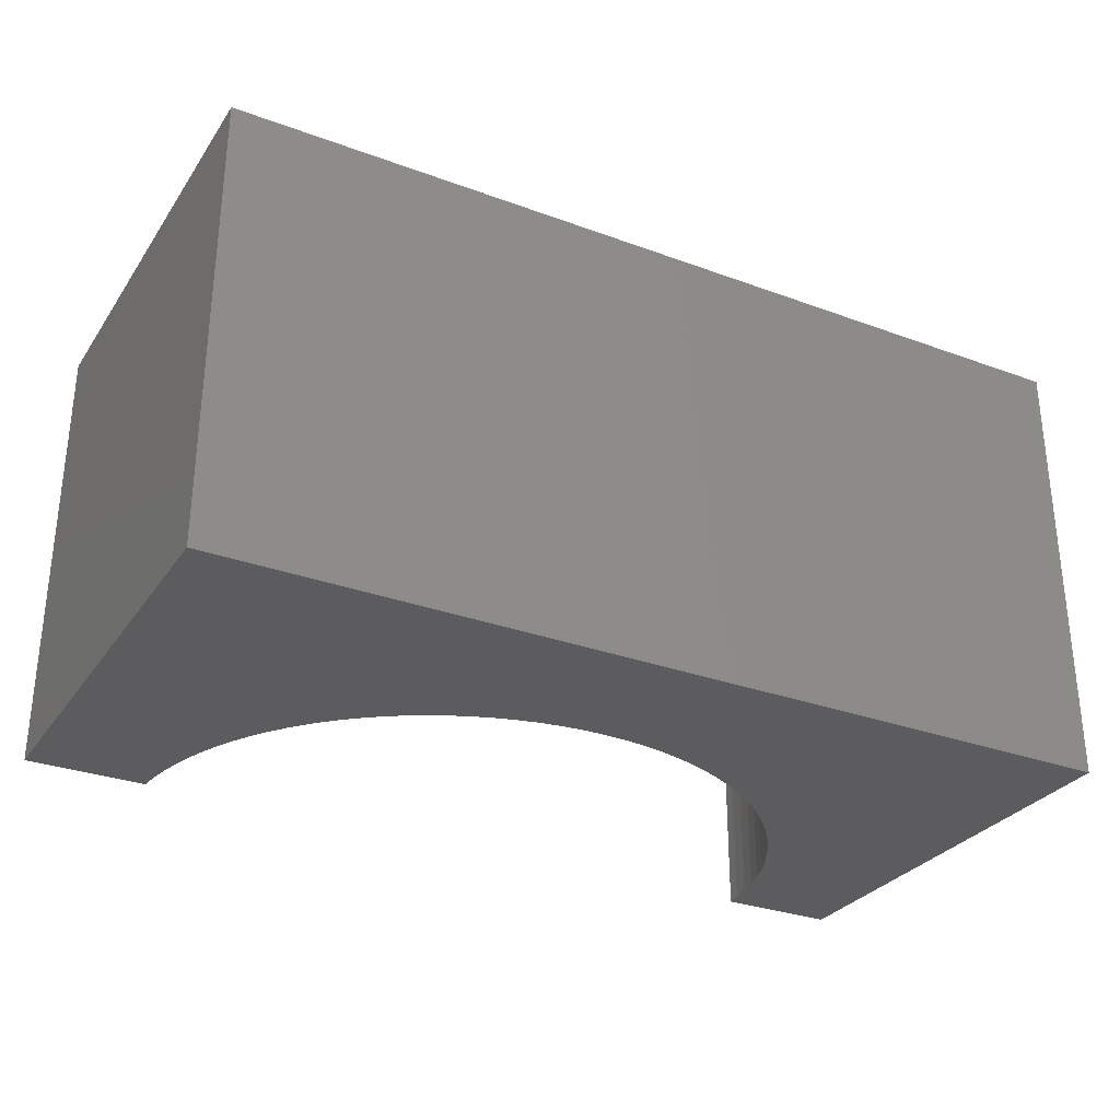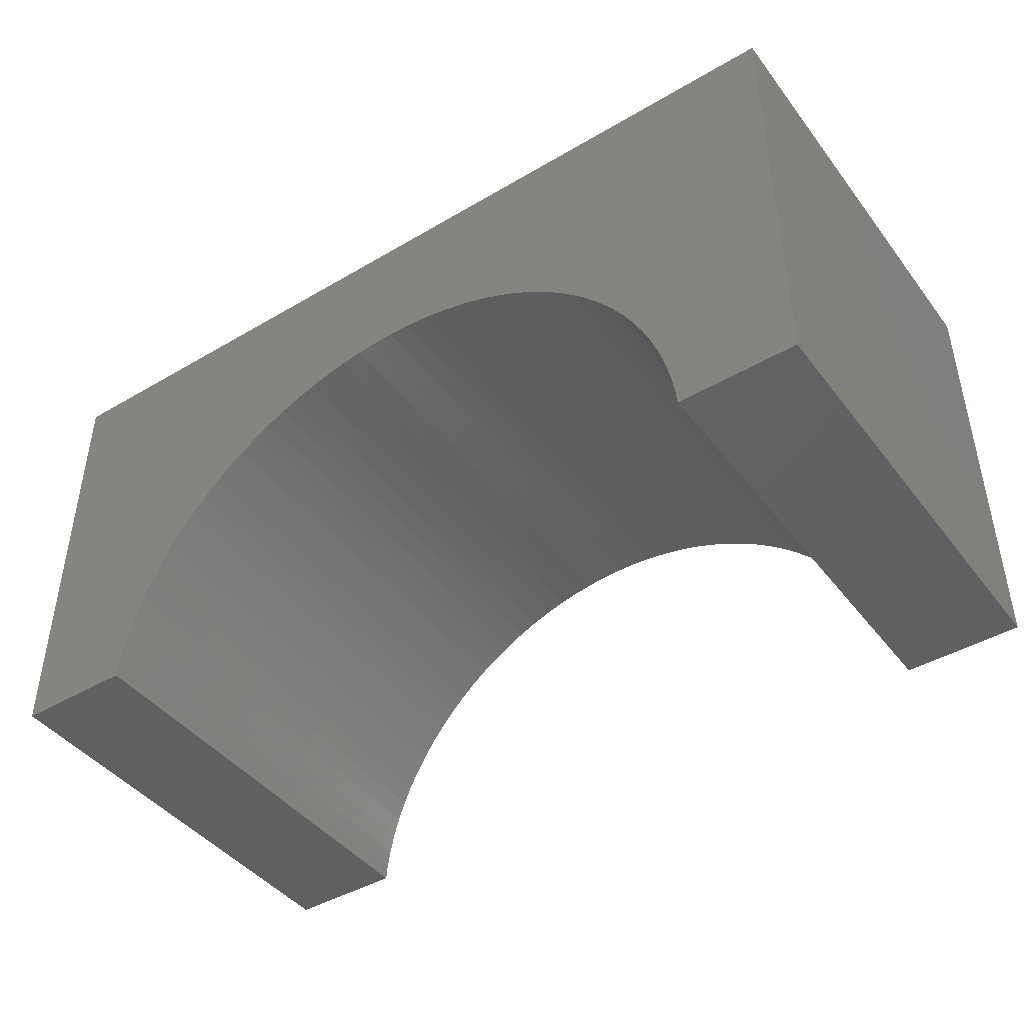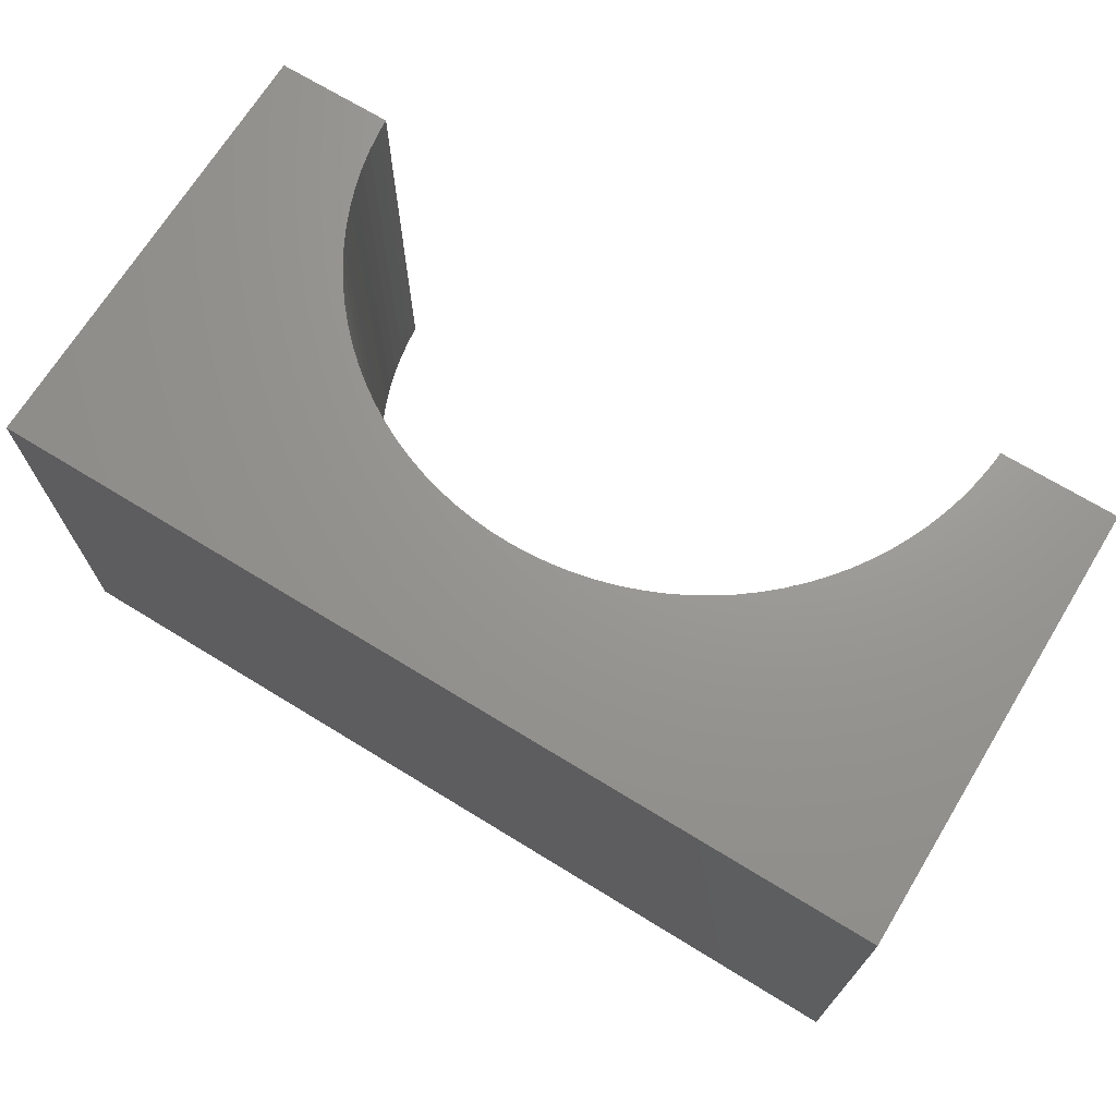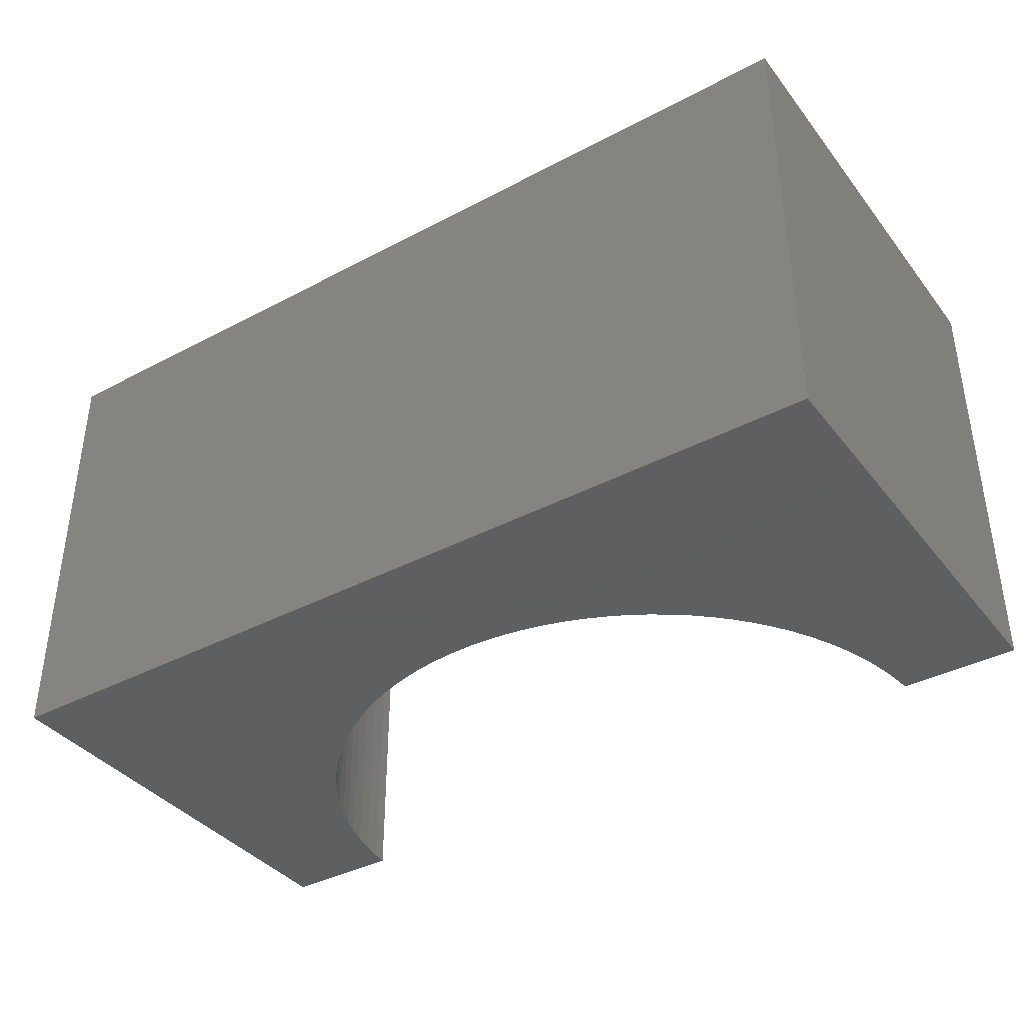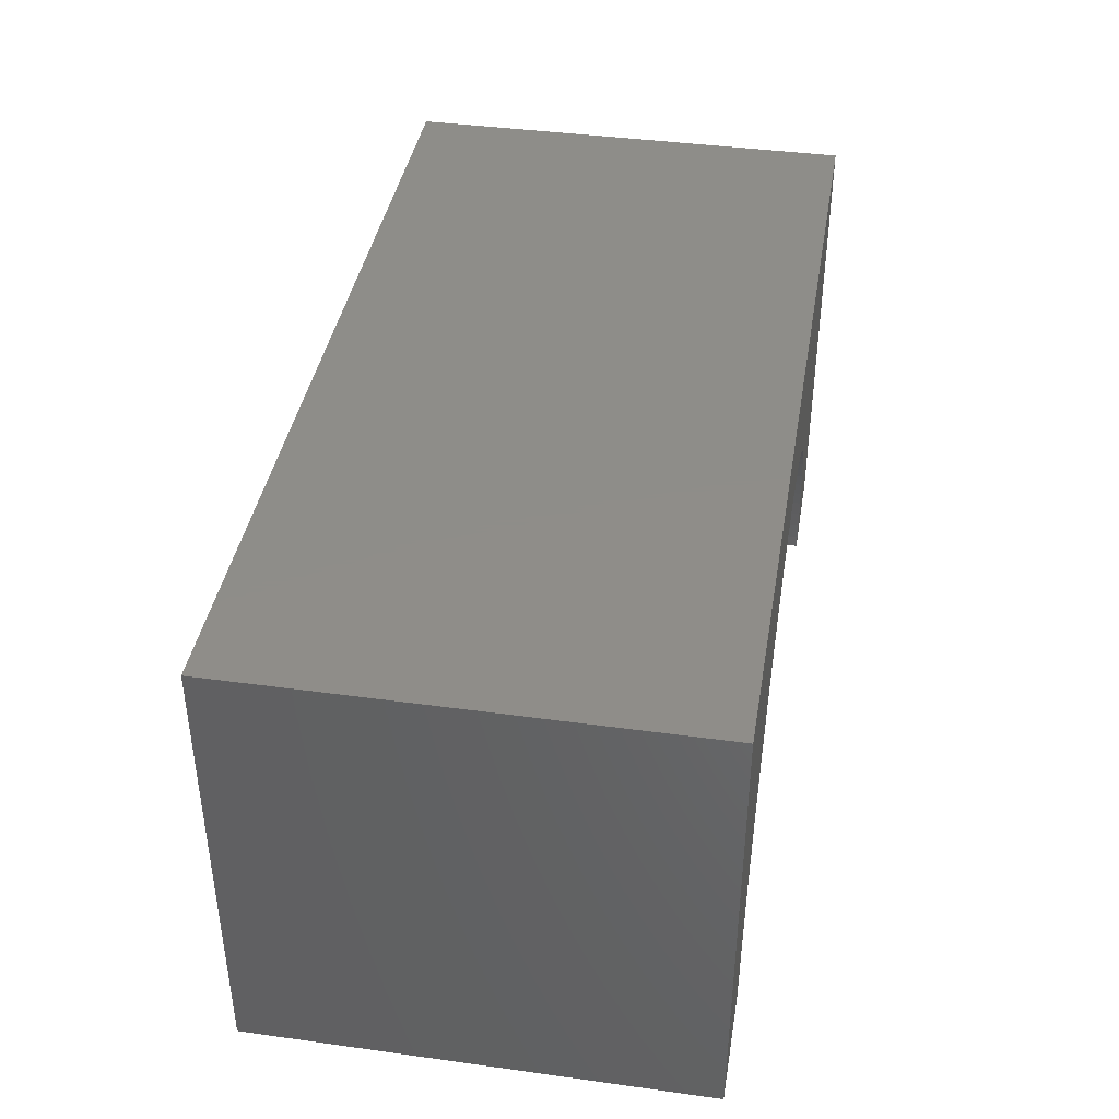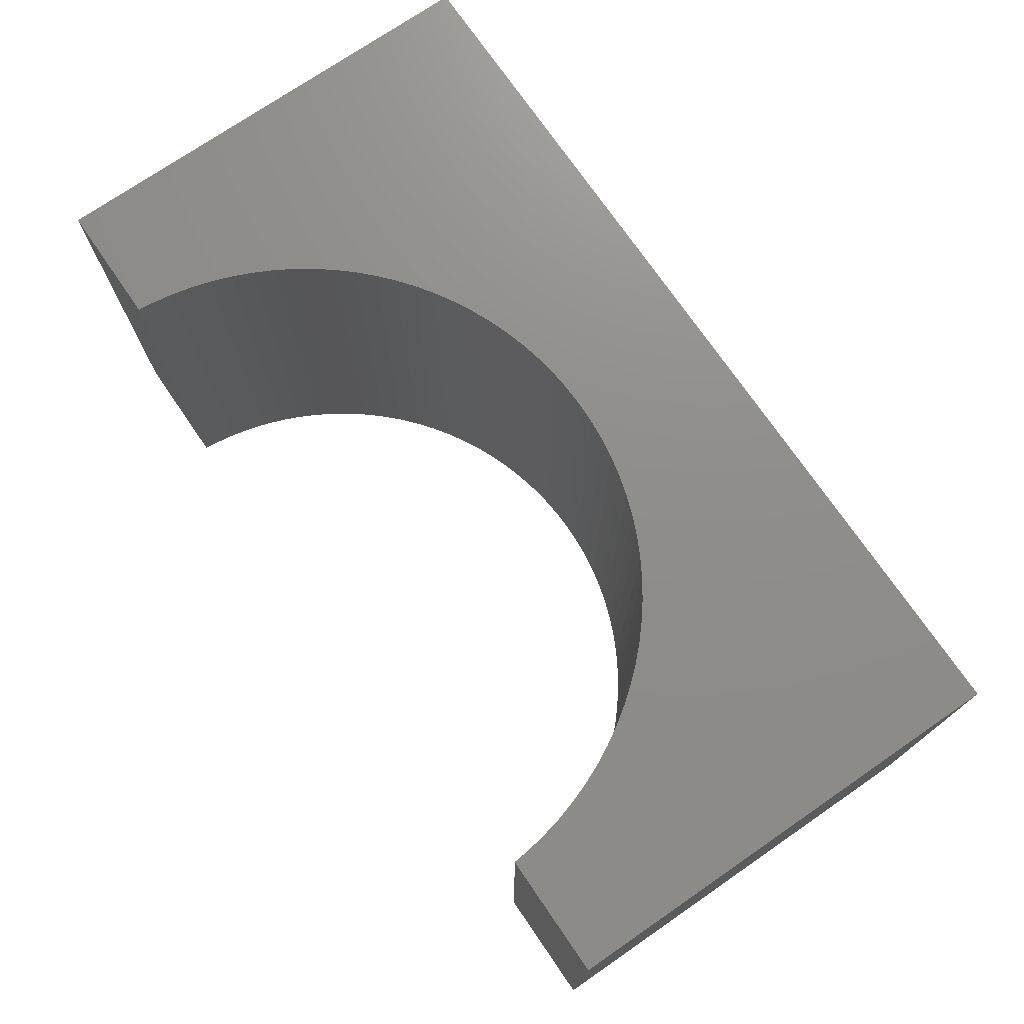
<metadata>
{"format":"stl","ext":"stl","renderer":"f3d","projection":"perspective","resolution":1024,"background":"white","views":[{"elev":-29.9,"azim":-28.2,"up":"+Y"},{"elev":-43.7,"azim":34.7,"up":"+Z"},{"elev":69.8,"azim":31.5,"up":"+Y"},{"elev":-38.5,"azim":33.7,"up":"+Y"},{"elev":40.3,"azim":99.6,"up":"+Z"},{"elev":74.0,"azim":-124.5,"up":"+Y"}]}
</metadata>
<code>
# stl→obj: 106 verts, 208 faces
v -5 -2.5 -2.5
v -5 2.5 2.5
v -5 2.5 -2.5
v -5 -2.5 2.5
v 5 -2.5 2.5
v 5 2.5 2.5
v 5 2.5 -2.5
v 5 -2.5 -2.5
v -3.686 2.5 -2.5
v -3.686 -2.5 -2.5
v 3.686 -2.5 -2.5
v 3.686 2.5 -2.5
v 0 -2.5 0.9
v -0.2323 -2.5 0.8927
v -0.4637 -2.5 0.8708
v -0.6933 -2.5 0.8345
v -0.9202 -2.5 0.7838
v -1.143 -2.5 0.7189
v -1.362 -2.5 0.6402
v -1.575 -2.5 0.5479
v -1.782 -2.5 0.4423
v -1.983 -2.5 0.324
v -2.175 -2.5 0.1934
v -2.358 -2.5 0.0509
v -2.533 -2.5 -0.1028
v -2.697 -2.5 -0.2672
v -2.851 -2.5 -0.4415
v -2.993 -2.5 -0.6252
v -3.124 -2.5 -0.8174
v -3.242 -2.5 -1.018
v -3.348 -2.5 -1.225
v -3.44 -2.5 -1.438
v -3.519 -2.5 -1.657
v -3.584 -2.5 -1.88
v -3.634 -2.5 -2.107
v -3.671 -2.5 -2.336
v 0.2323 -2.5 0.8927
v 0.4637 -2.5 0.8708
v 0.6933 -2.5 0.8345
v 0.9202 -2.5 0.7838
v 1.143 -2.5 0.7189
v 1.362 -2.5 0.6402
v 1.575 -2.5 0.5479
v 1.782 -2.5 0.4423
v 1.983 -2.5 0.324
v 2.175 -2.5 0.1934
v 2.358 -2.5 0.0509
v 2.533 -2.5 -0.1028
v 2.697 -2.5 -0.2672
v 2.851 -2.5 -0.4415
v 2.993 -2.5 -0.6252
v 3.124 -2.5 -0.8174
v 3.242 -2.5 -1.018
v 3.348 -2.5 -1.225
v 3.44 -2.5 -1.438
v 3.519 -2.5 -1.657
v 3.584 -2.5 -1.88
v 3.634 -2.5 -2.107
v 3.671 -2.5 -2.336
v 0 2.5 0.9
v 0.2323 2.5 0.8927
v 0.4637 2.5 0.8708
v 0.6933 2.5 0.8345
v 0.9202 2.5 0.7838
v 1.143 2.5 0.7189
v 1.362 2.5 0.6402
v 1.575 2.5 0.5479
v 1.782 2.5 0.4423
v 1.983 2.5 0.324
v 2.175 2.5 0.1934
v 2.358 2.5 0.0509
v 2.533 2.5 -0.1028
v 2.697 2.5 -0.2672
v 2.851 2.5 -0.4415
v 2.993 2.5 -0.6252
v 3.124 2.5 -0.8174
v 3.242 2.5 -1.018
v 3.348 2.5 -1.225
v 3.44 2.5 -1.438
v 3.519 2.5 -1.657
v 3.584 2.5 -1.88
v 3.634 2.5 -2.107
v 3.671 2.5 -2.336
v -0.2323 2.5 0.8927
v -0.4637 2.5 0.8708
v -0.6933 2.5 0.8345
v -0.9202 2.5 0.7838
v -1.143 2.5 0.7189
v -1.362 2.5 0.6402
v -1.575 2.5 0.5479
v -1.782 2.5 0.4423
v -1.983 2.5 0.324
v -2.175 2.5 0.1934
v -2.358 2.5 0.0509
v -2.533 2.5 -0.1028
v -2.697 2.5 -0.2672
v -2.851 2.5 -0.4415
v -2.993 2.5 -0.6252
v -3.124 2.5 -0.8174
v -3.242 2.5 -1.018
v -3.348 2.5 -1.225
v -3.44 2.5 -1.438
v -3.519 2.5 -1.657
v -3.584 2.5 -1.88
v -3.634 2.5 -2.107
v -3.671 2.5 -2.336
f 1 2 3
f 2 1 4
f 2 5 6
f 5 2 4
f 5 7 6
f 7 5 8
f 1 9 10
f 9 1 3
f 11 7 8
f 7 11 12
f 4 13 5
f 4 14 13
f 4 15 14
f 4 16 15
f 4 17 16
f 4 18 17
f 4 19 18
f 4 20 19
f 4 21 20
f 4 22 21
f 4 23 22
f 4 24 23
f 4 25 24
f 4 26 25
f 4 27 26
f 4 28 27
f 4 29 28
f 4 30 29
f 4 31 30
f 1 31 4
f 31 1 32
f 32 1 33
f 33 1 34
f 34 1 35
f 35 1 36
f 36 1 10
f 37 5 13
f 38 5 37
f 39 5 38
f 40 5 39
f 41 5 40
f 42 5 41
f 43 5 42
f 44 5 43
f 45 5 44
f 46 5 45
f 47 5 46
f 48 5 47
f 49 5 48
f 50 5 49
f 51 5 50
f 52 5 51
f 53 5 52
f 54 5 53
f 8 54 55
f 8 55 56
f 8 56 57
f 8 57 58
f 8 58 59
f 8 59 11
f 54 8 5
f 6 60 2
f 6 61 60
f 6 62 61
f 6 63 62
f 6 64 63
f 6 65 64
f 6 66 65
f 6 67 66
f 6 68 67
f 6 69 68
f 6 70 69
f 6 71 70
f 6 72 71
f 6 73 72
f 6 74 73
f 6 75 74
f 6 76 75
f 6 77 76
f 6 78 77
f 7 78 6
f 78 7 79
f 79 7 80
f 80 7 81
f 81 7 82
f 82 7 83
f 83 7 12
f 84 2 60
f 85 2 84
f 86 2 85
f 87 2 86
f 88 2 87
f 89 2 88
f 90 2 89
f 91 2 90
f 92 2 91
f 93 2 92
f 94 2 93
f 95 2 94
f 96 2 95
f 97 2 96
f 98 2 97
f 99 2 98
f 100 2 99
f 101 2 100
f 3 101 102
f 3 102 103
f 3 103 104
f 3 104 105
f 3 105 106
f 3 106 9
f 101 3 2
f 11 83 12
f 83 11 59
f 14 60 13
f 60 14 84
f 49 72 73
f 72 49 48
f 26 97 96
f 97 26 27
f 55 78 79
f 78 55 54
f 45 70 46
f 70 45 69
f 29 100 99
f 100 29 30
f 52 75 76
f 75 52 51
f 38 63 39
f 63 38 62
f 37 62 38
f 62 37 61
f 46 71 47
f 71 46 70
f 30 101 100
f 101 30 31
f 35 106 105
f 106 35 36
f 36 9 106
f 9 36 10
f 24 93 23
f 93 24 94
f 15 84 14
f 84 15 85
f 58 81 82
f 81 58 57
f 59 82 83
f 82 59 58
f 57 80 81
f 80 57 56
f 51 74 75
f 74 51 50
f 53 76 77
f 76 53 52
f 40 65 41
f 65 40 64
f 13 61 37
f 61 13 60
f 42 67 43
f 67 42 66
f 44 69 45
f 69 44 68
f 47 72 48
f 72 47 71
f 28 99 98
f 99 28 29
f 32 103 102
f 103 32 33
f 33 104 103
f 104 33 34
f 25 94 24
f 94 25 95
f 22 91 21
f 91 22 92
f 21 90 20
f 90 21 91
f 18 87 17
f 87 18 88
f 19 88 18
f 88 19 89
f 56 79 80
f 79 56 55
f 50 73 74
f 73 50 49
f 54 77 78
f 77 54 53
f 41 66 42
f 66 41 65
f 39 64 40
f 64 39 63
f 43 68 44
f 68 43 67
f 27 98 97
f 98 27 28
f 31 102 101
f 102 31 32
f 34 105 104
f 105 34 35
f 25 96 95
f 96 25 26
f 23 92 22
f 92 23 93
f 20 89 19
f 89 20 90
f 16 85 15
f 85 16 86
f 17 86 16
f 86 17 87

</code>
